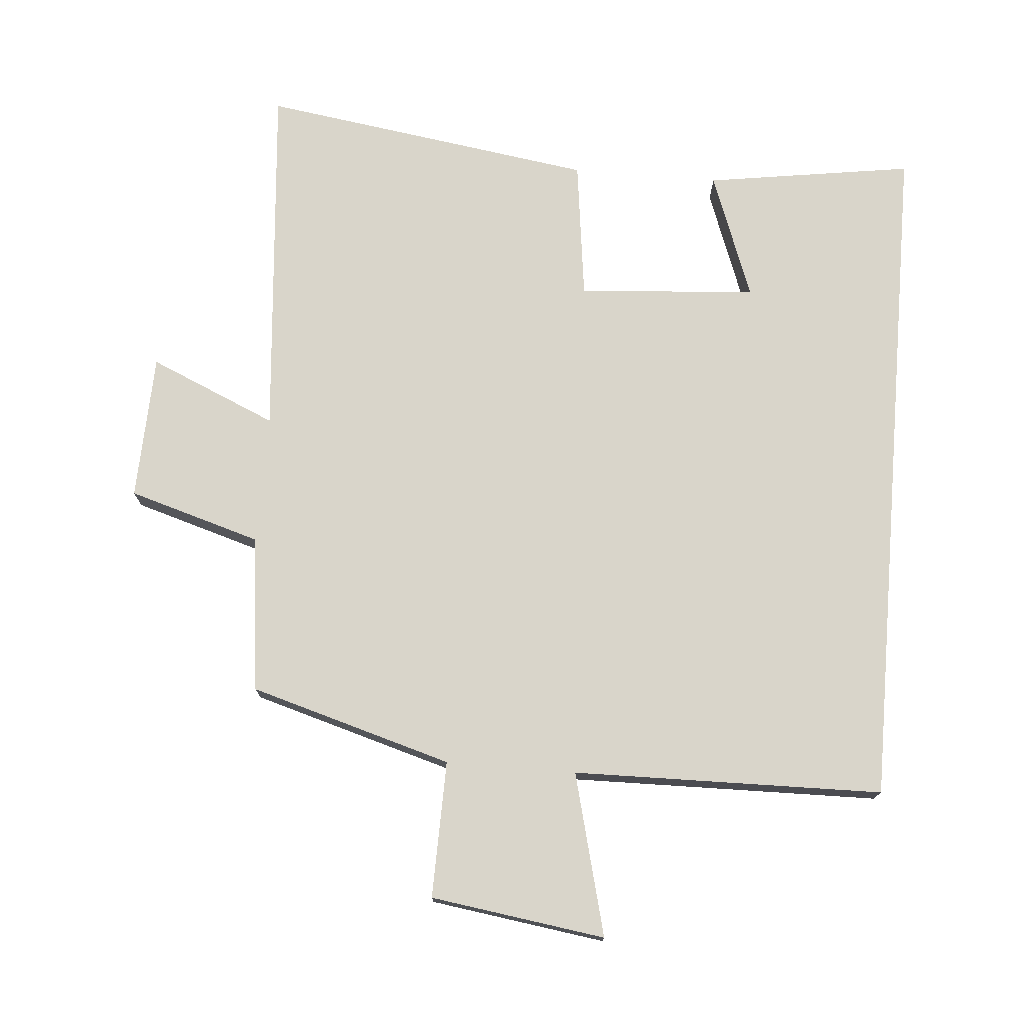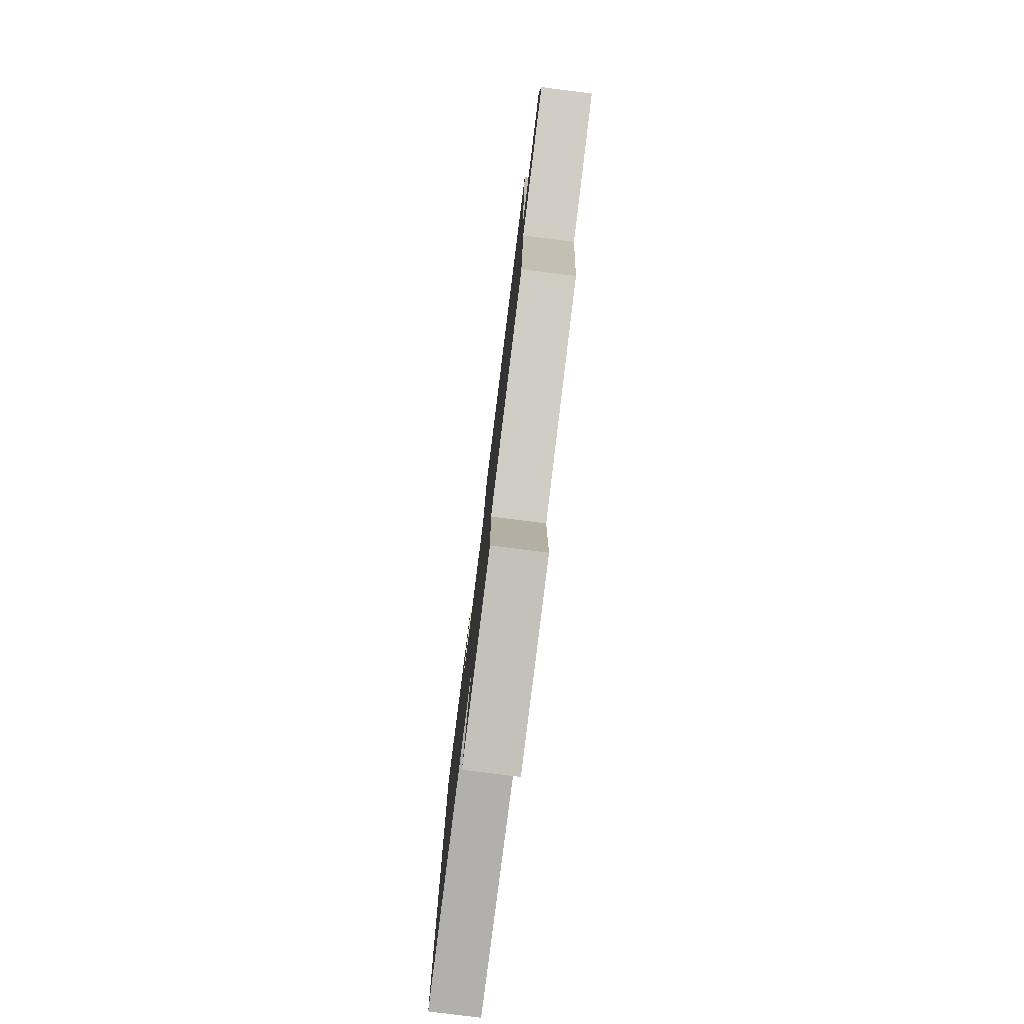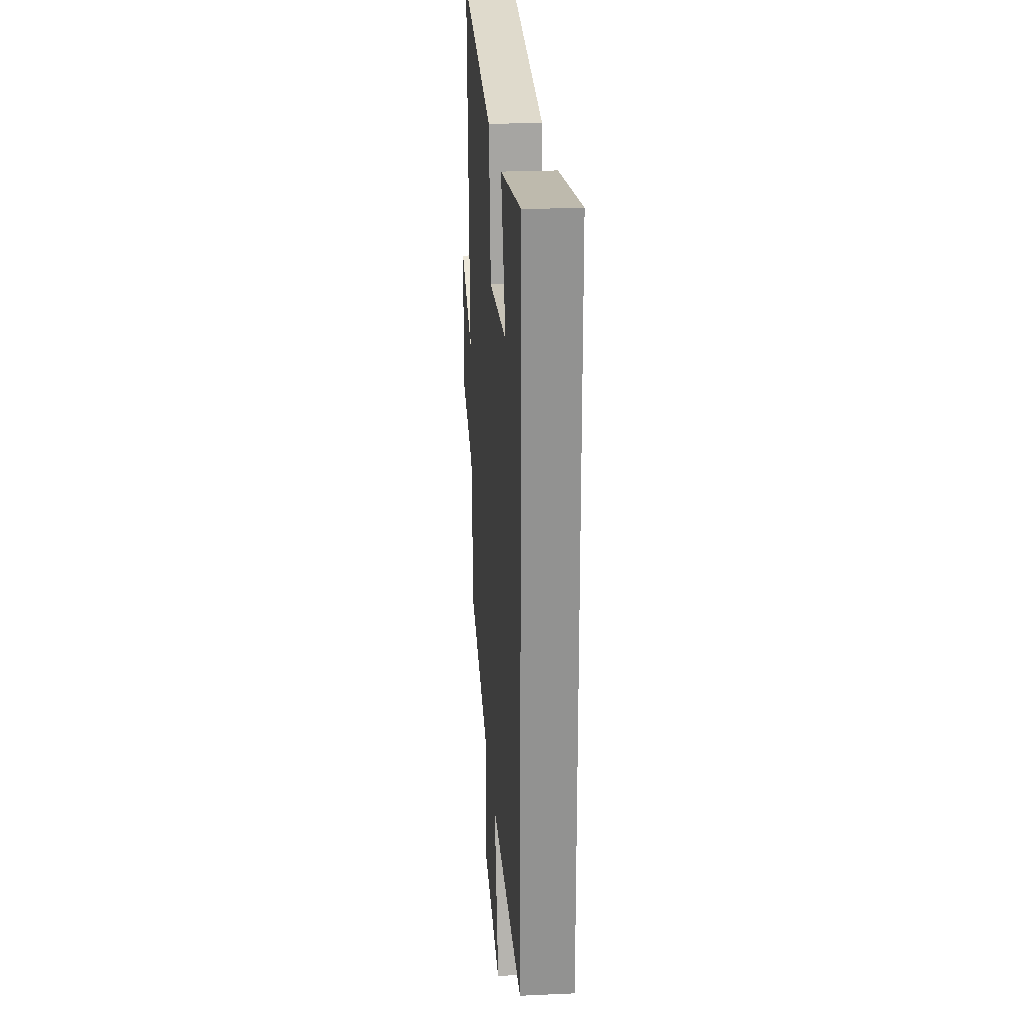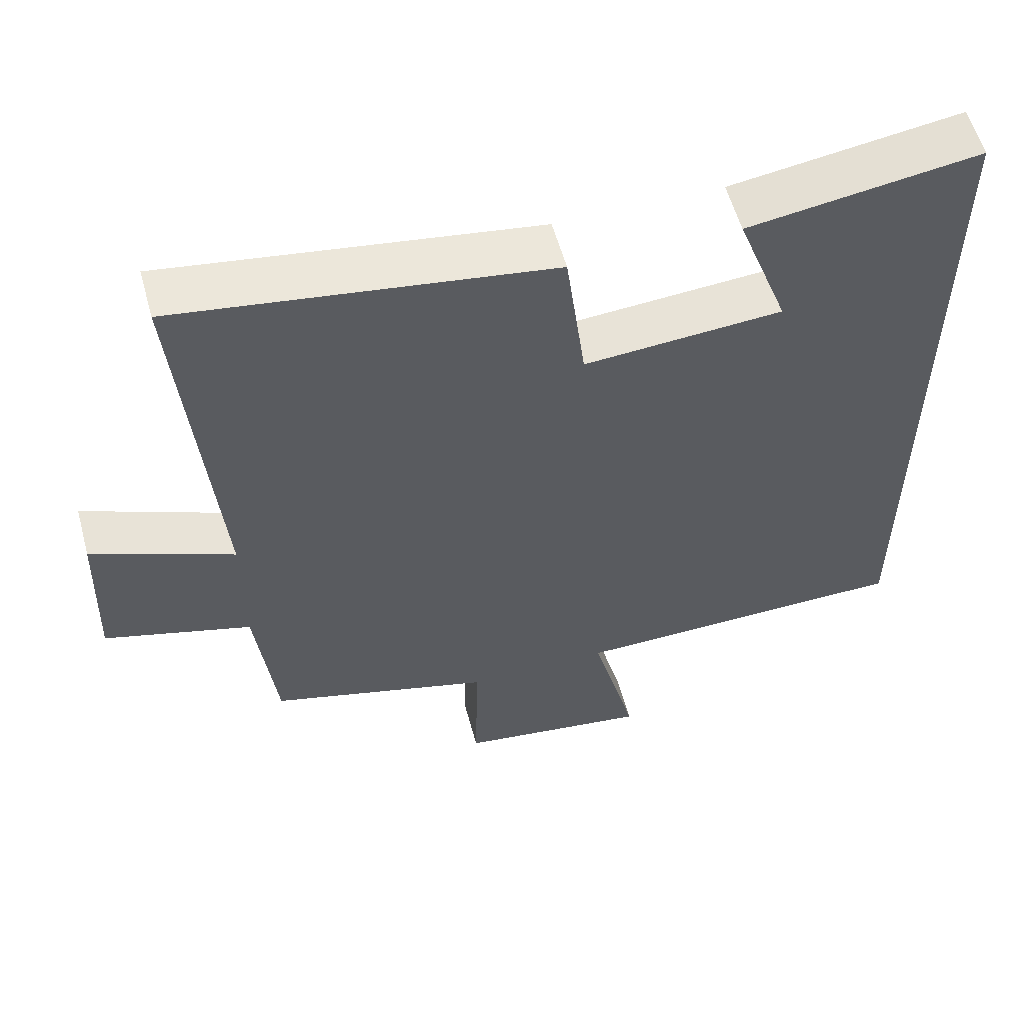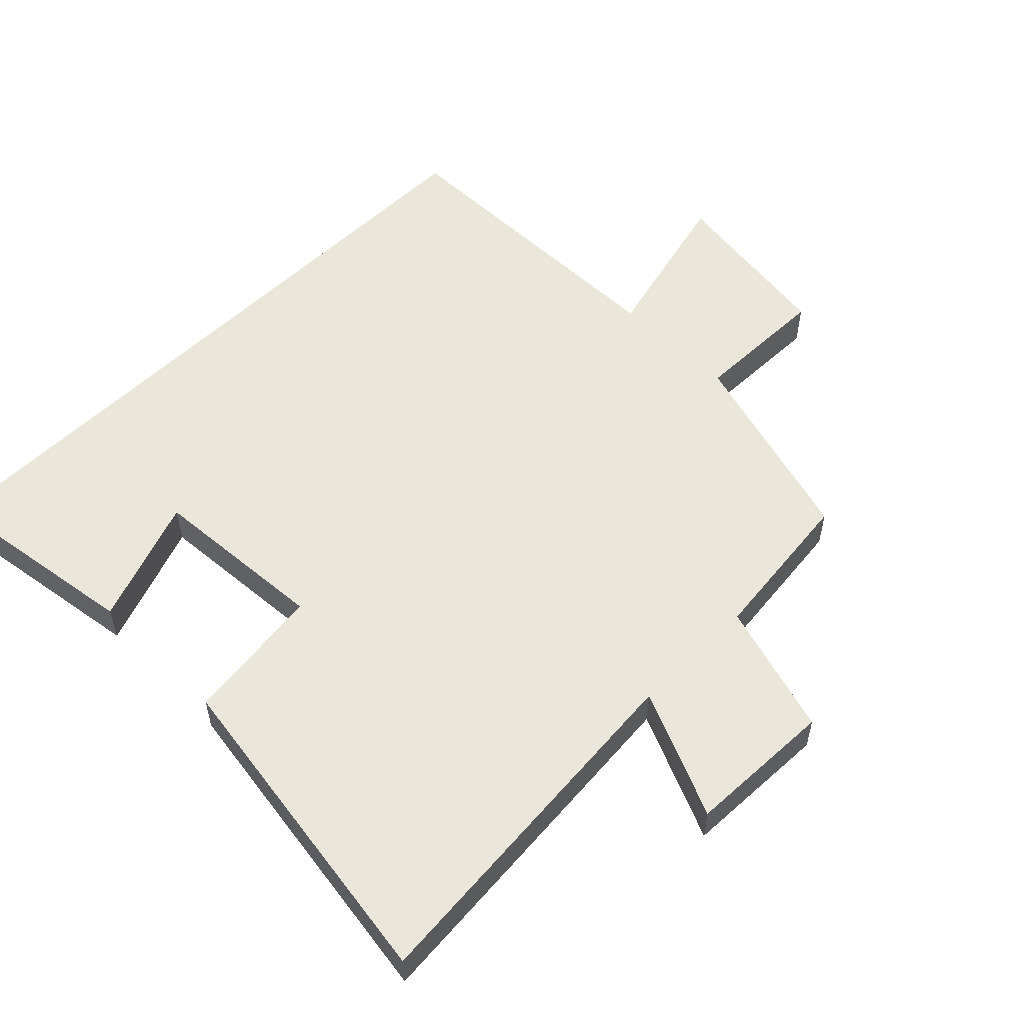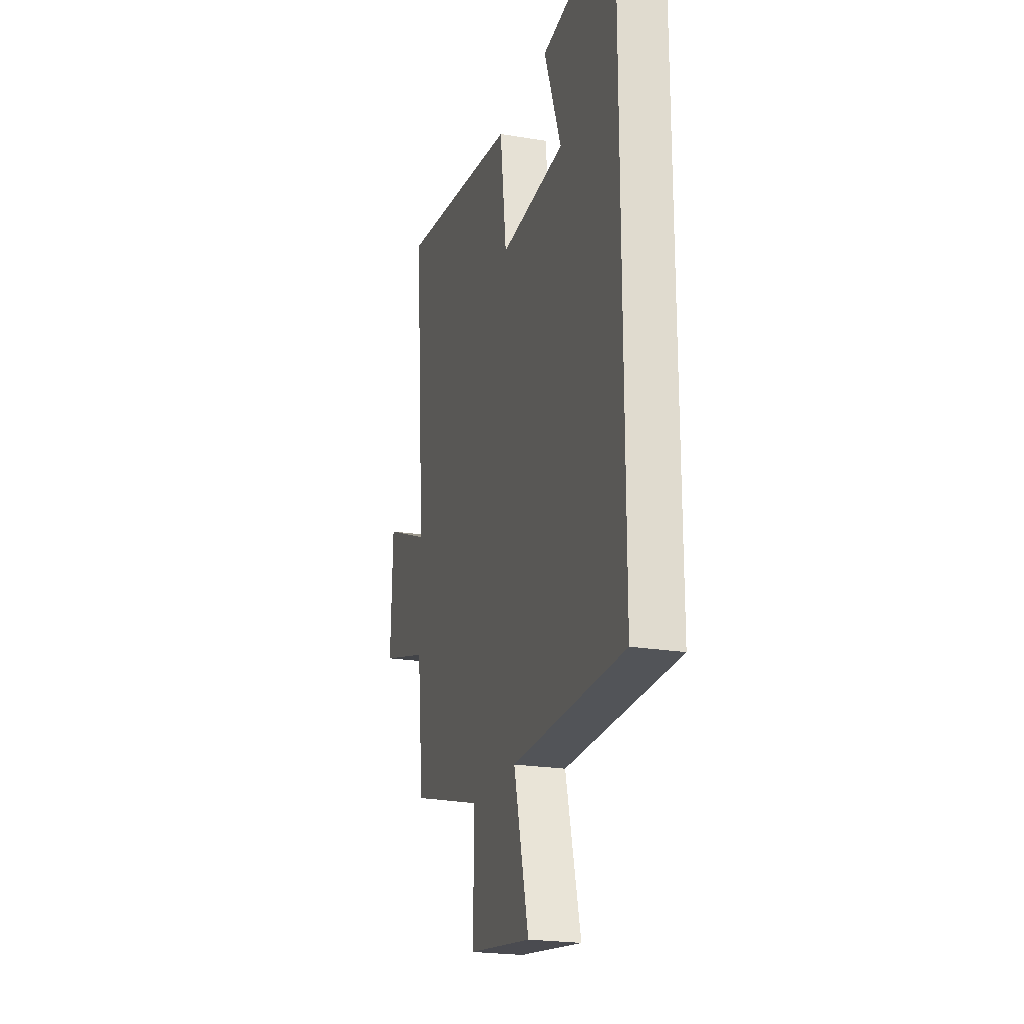
<metadata>
{"format":"obj","ext":"obj","renderer":"f3d","projection":"perspective","resolution":1024,"background":"white","views":[{"elev":74.7,"azim":-175.3,"up":"+Y"},{"elev":-79.6,"azim":82.8,"up":"+Z"},{"elev":24.0,"azim":-94.3,"up":"+Z"},{"elev":57.4,"azim":164.7,"up":"+Z"},{"elev":54.9,"azim":45.0,"up":"+Y"},{"elev":-22.3,"azim":-106.2,"up":"+Z"}]}
</metadata>
<code>
v 0.547 0.07 0.575
v 0.5 0.07 0.025
v 0.693 0.07 0.109
v 0.701 0.07 -0.113
v 0.5 0.07 -0.173
v 0.473 0.07 -0.411
v 0.167 0.07 -0.5
v 0.171 0.07 -0.707
v -0.093 0.07 -0.745
v -0.031 0.07 -0.5
v -0.5 0.07 -0.492
v -0.5 0.07 0.547
v -0.186 0.07 0.5
v -0.257 0.07 0.308
v 0.013 0.07 0.288
v 0.04 0.07 0.5
v 0.547 0 0.575
v 0.5 0 0.025
v 0.693 0 0.109
v 0.701 0 -0.113
v 0.5 0 -0.173
v 0.473 0 -0.411
v 0.167 0 -0.5
v 0.171 0 -0.707
v -0.093 0 -0.745
v -0.031 0 -0.5
v -0.5 0 -0.492
v -0.5 0 0.547
v -0.186 0 0.5
v -0.257 0 0.308
v 0.013 0 0.288
v 0.04 0 0.5
f 15 16 1 2
f 14 15 2
f 12 13 14
f 10 11 12 14
f 10 14 2
f 7 8 9 10
f 5 6 7 10
f 5 10 2 3
f 3 4 5
f 18 17 32 31
f 18 31 30
f 30 29 28
f 30 28 27 26
f 18 30 26
f 26 25 24 23
f 26 23 22 21
f 19 18 26 21
f 21 20 19
f 1 17 18 2
f 2 18 19 3
f 3 19 20 4
f 4 20 21 5
f 5 21 22 6
f 6 22 23 7
f 7 23 24 8
f 8 24 25 9
f 9 25 26 10
f 10 26 27 11
f 11 27 28 12
f 12 28 29 13
f 13 29 30 14
f 14 30 31 15
f 15 31 32 16
f 16 32 17 1

</code>
